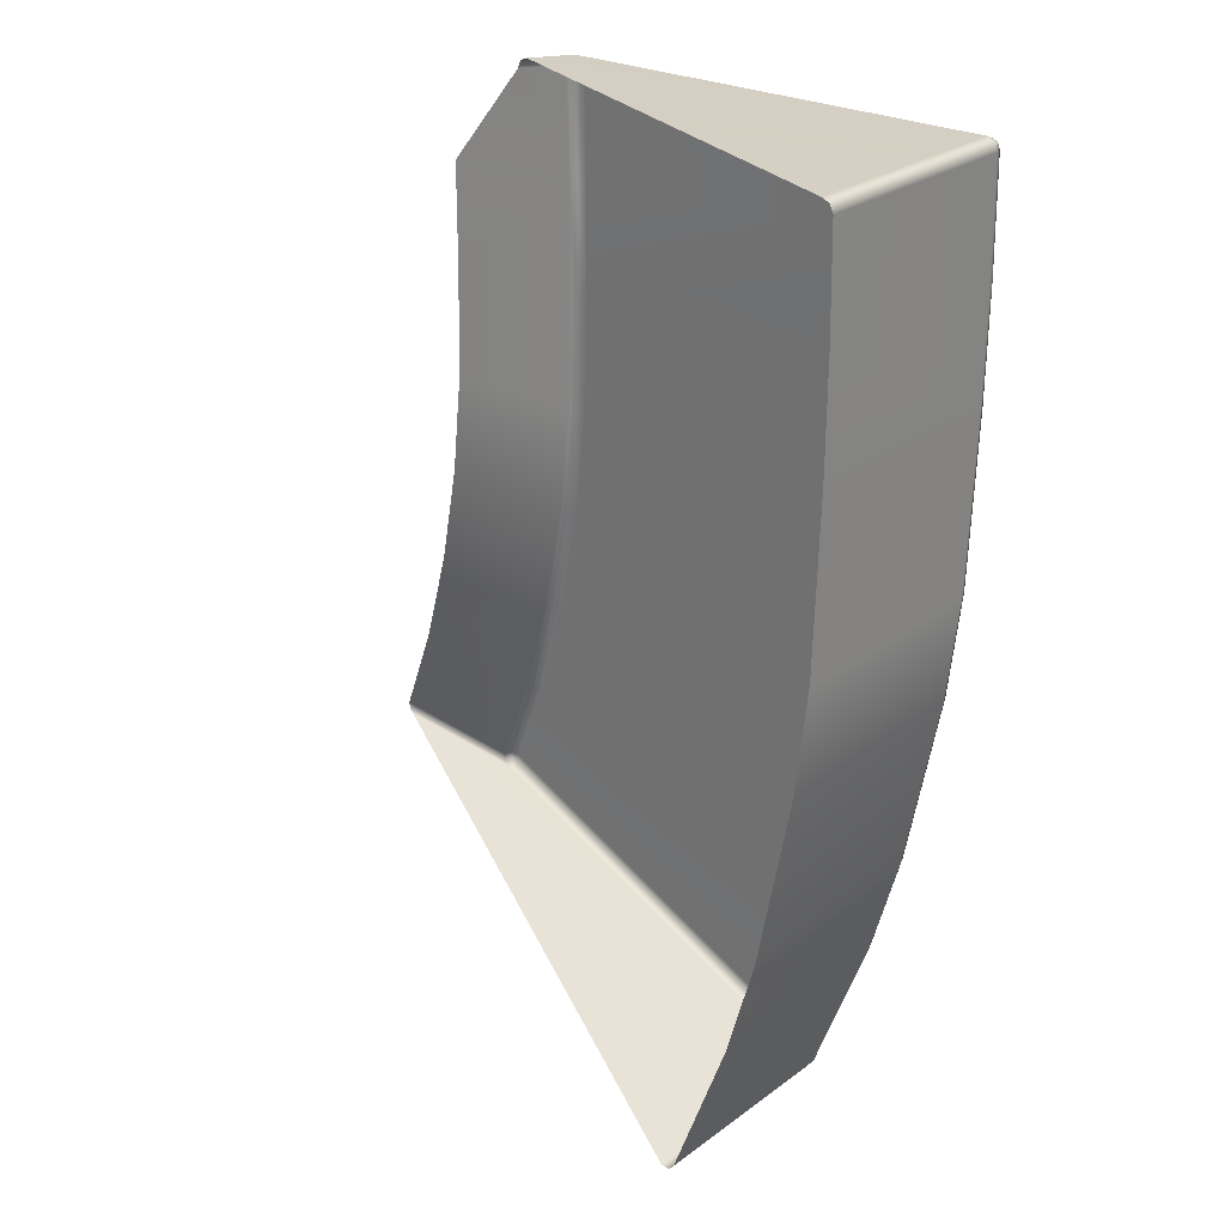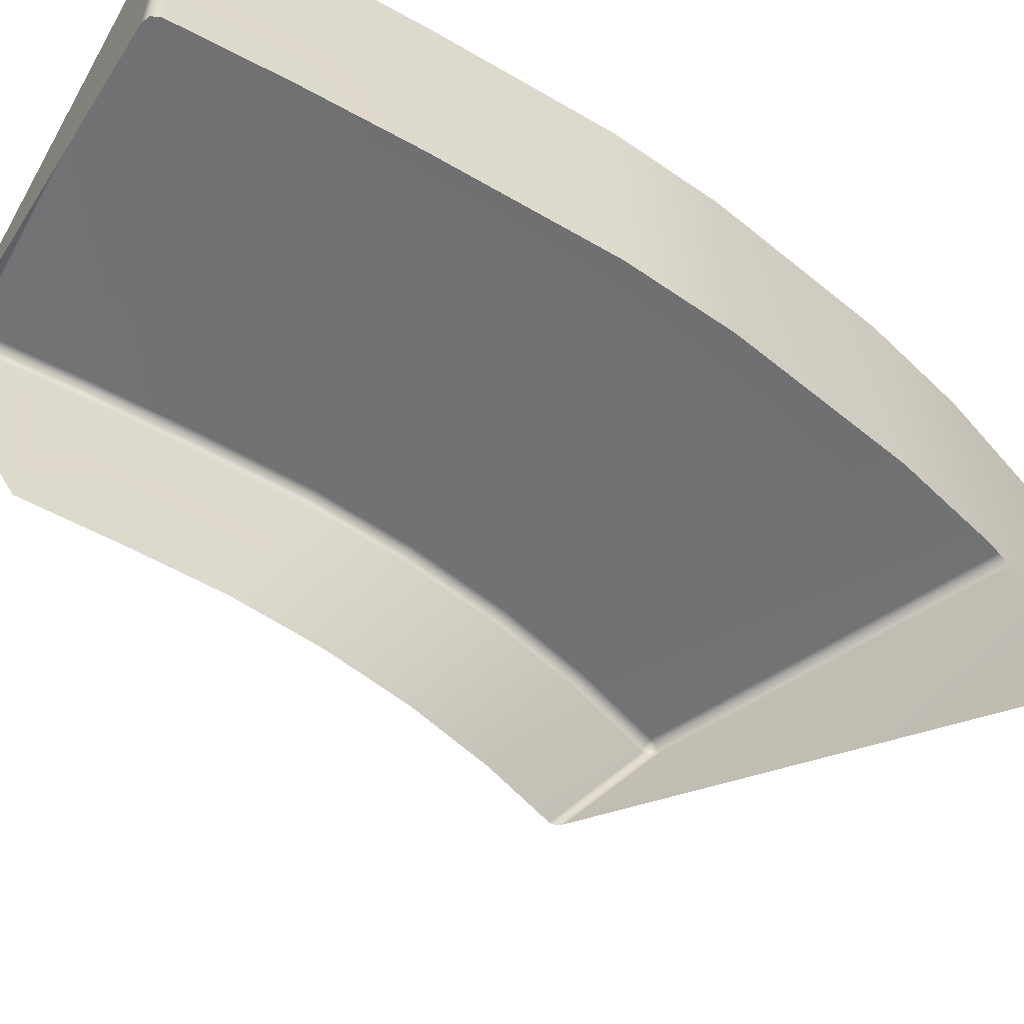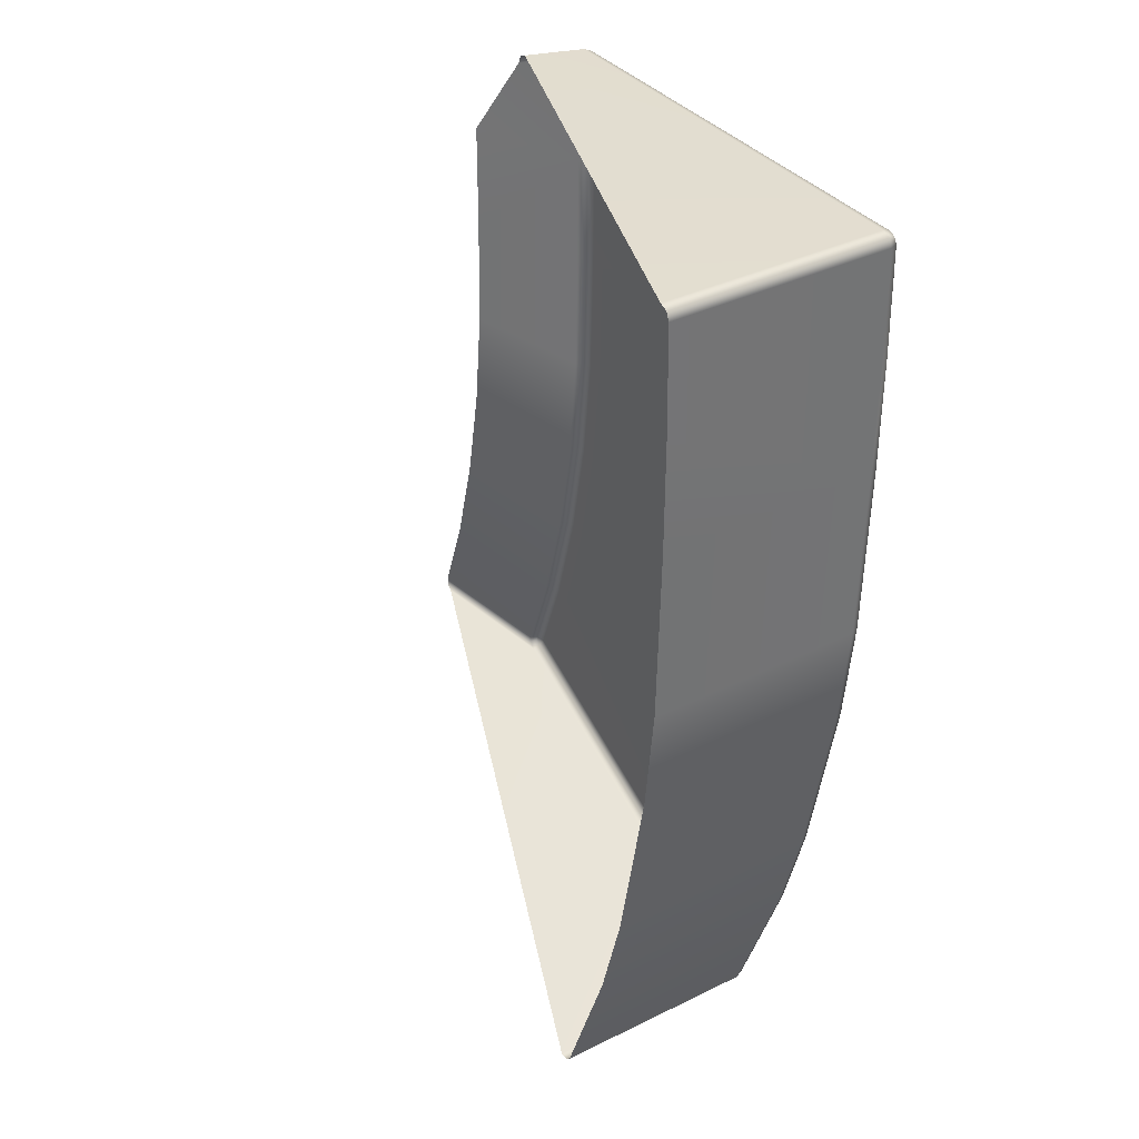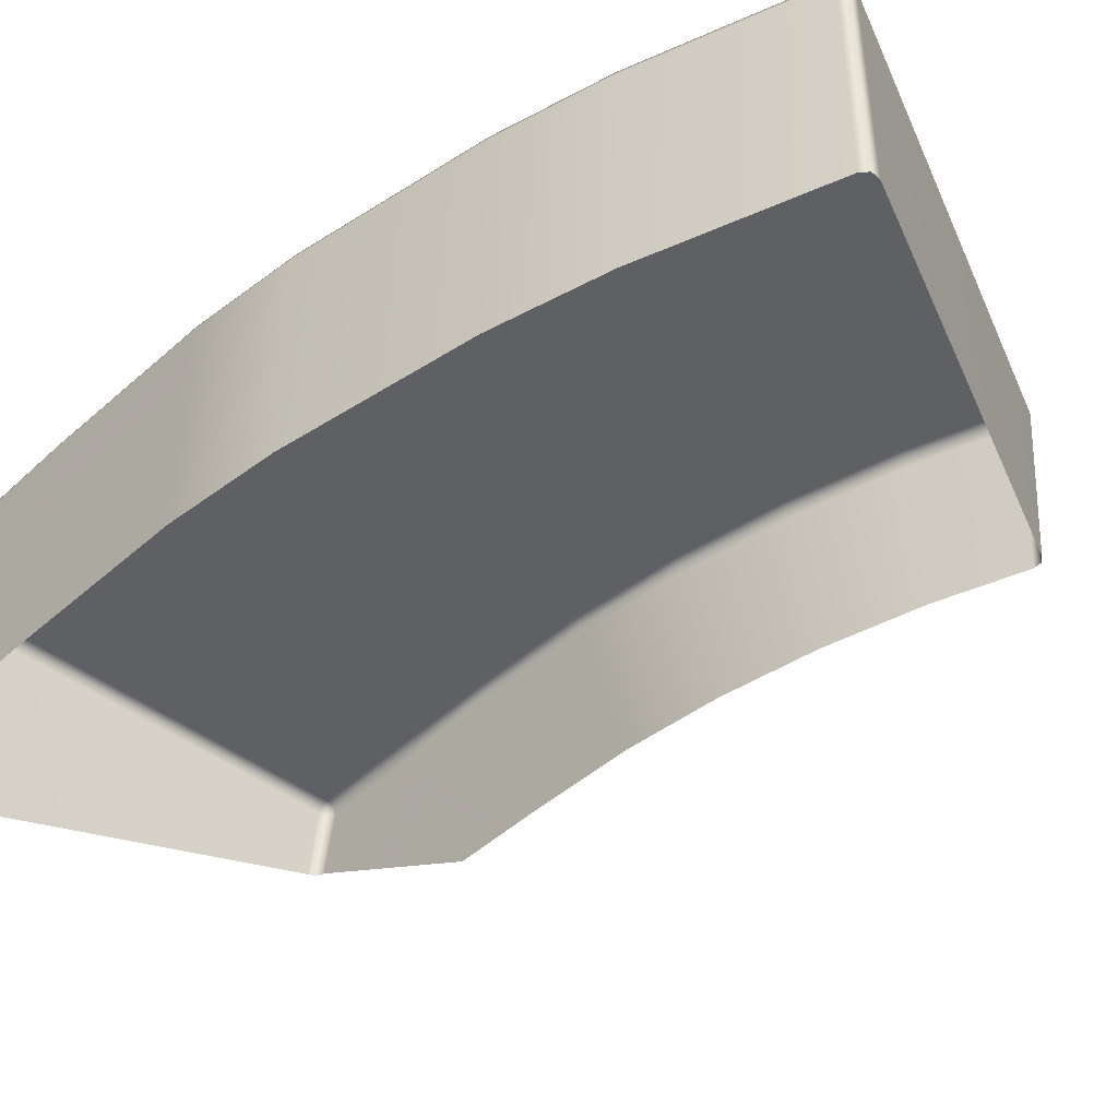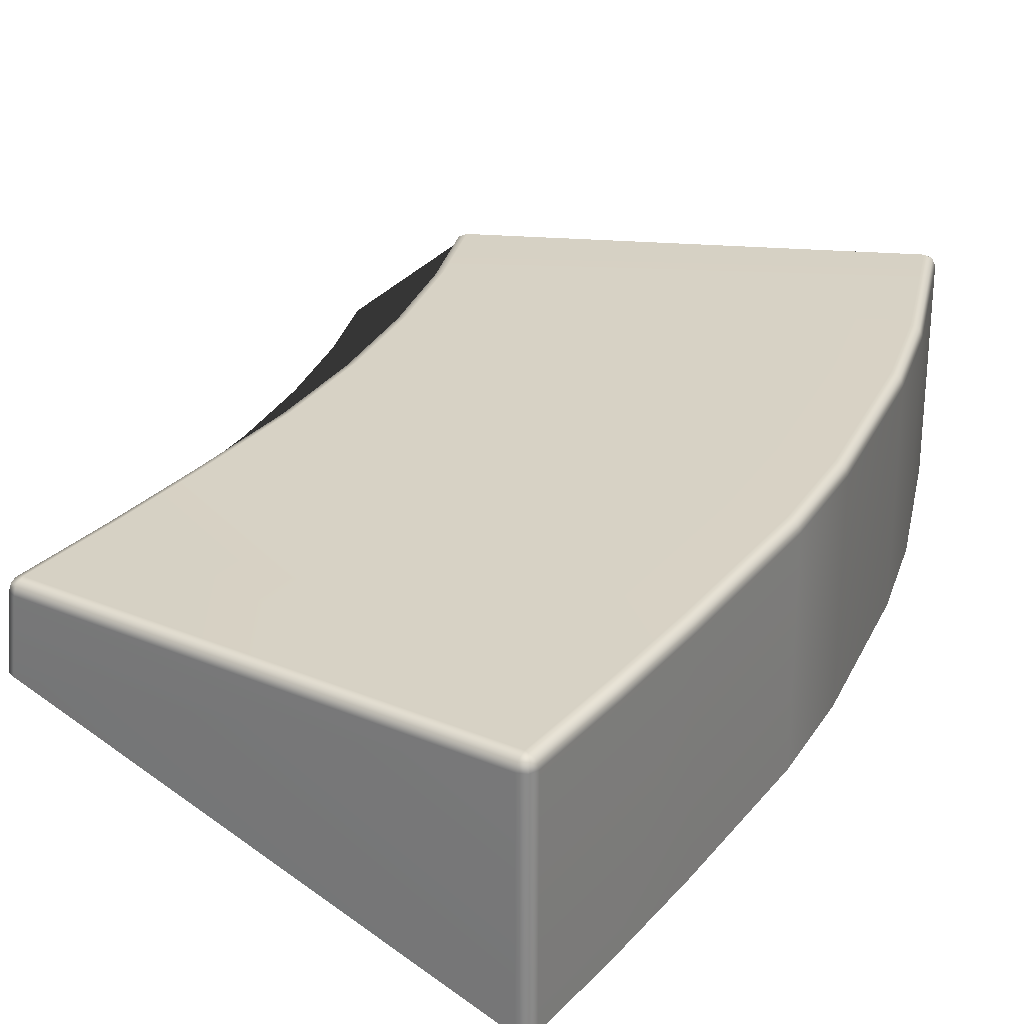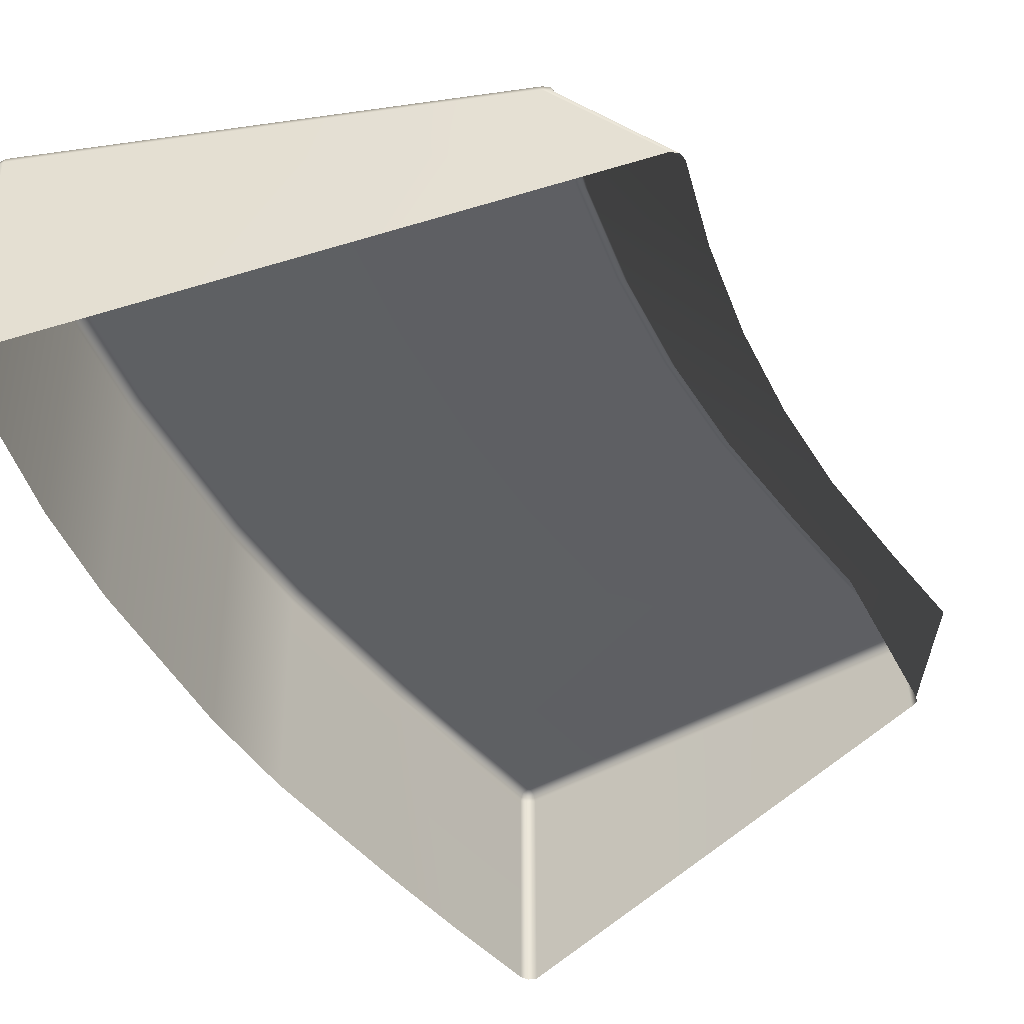
<metadata>
{"format":"obj","ext":"obj","renderer":"f3d","projection":"perspective","resolution":1024,"background":"white","views":[{"elev":26.7,"azim":41.5,"up":"+Z"},{"elev":-55.5,"azim":60.0,"up":"+Y"},{"elev":36.4,"azim":57.3,"up":"+Z"},{"elev":-44.5,"azim":137.5,"up":"+Y"},{"elev":27.2,"azim":31.9,"up":"+Y"},{"elev":-41.8,"azim":-145.4,"up":"+Y"}]}
</metadata>
<code>
g ENV_S06_IB_WaterBiome_Vinyl07_MO
v -24.25 1.739 52.31
v -24.25 -1.105 52.31
v -24.36 -1.105 52.35
v -24.36 1.739 52.35
v -30.14 0.8884 52.37
v -24.35 1.845 52.31
v -24.27 1.826 52.29
v -30.15 1.845 52.2
v -30.15 1.739 52.25
v -30.24 0.8884 52.32
v -30.25 1.739 52.2
v -30.23 1.826 52.18
v -30.28 0.8884 52.22
v -30.25 1.739 52.2
v -30.24 0.8884 52.32
v -30.3 1.739 52.09
v -30.25 1.845 52.09
v -30.23 1.826 52.18
v -30.23 1.845 50.7
v -30.27 1.739 50.7
v -31.35 0.8884 50.92
v -30.23 1.845 49.25
v -31.36 0.8884 49.57
v -30.28 1.739 49.25
v -30.27 1.845 47.66
v -30.32 1.739 47.67
v -31.4 0.8884 48.1
v -30.43 1.845 46.22
v -31.54 0.8884 46.76
v -30.47 1.739 46.23
v -30.7 1.845 44.79
v -30.74 1.739 44.8
v -31.79 0.8884 45.43
v -31.08 1.845 43.39
v -32.15 0.8884 44.13
v -31.13 1.739 43.4
v -31.53 1.847 42.16
v -31.58 1.744 42.18
v -32.57 0.8884 42.99
v -32.57 0.8884 42.88
v -31.57 1.742 42.06
v -31.55 1.828 42.07
v -30.13 1.89 49.25
v -30.23 1.845 50.7
v -30.23 1.845 49.25
v -30.12 1.89 50.7
v -30.25 1.845 52.09
v -24.33 1.89 50.81
v -24.34 1.89 49.36
v -24.23 1.845 49.36
v -24.22 1.845 50.81
v -24.35 1.89 52.2
v -24.25 1.845 52.2
v -30.15 1.89 52.1
v -24.35 1.845 52.31
v -24.27 1.826 52.29
v -30.15 1.845 52.2
v -30.23 1.826 52.18
v -24.4 1.89 47.04
v -24.45 1.845 45.6
v -24.3 1.845 47.03
v -24.56 1.89 45.61
v -24.91 1.845 43.19
v -25.01 1.89 43.21
v -30.32 1.89 46.21
v -30.17 1.89 47.66
v -30.27 1.845 47.66
v -30.59 1.89 44.77
v -30.43 1.845 46.22
v -30.7 1.845 44.79
v -25.01 1.89 43.21
v -25.29 1.845 41.8
v -24.91 1.845 43.19
v -25.39 1.89 41.83
v -26.08 1.845 39.64
v -30.98 1.89 43.36
v -30.59 1.89 44.77
v -30.7 1.845 44.79
v -31.08 1.845 43.39
v -26.18 1.89 39.69
v -31.44 1.89 42.12
v -31.53 1.847 42.16
v -31.47 1.845 42.02
v -31.55 1.828 42.07
v -26.21 1.845 39.59
v -26.13 1.826 39.57
v -26.12 1.739 39.54
v -26.12 -1.105 39.54
v -26.04 -1.105 39.63
v -26.04 1.739 39.62
v -25.25 -1.105 41.78
v -26.08 1.845 39.64
v -26.13 1.826 39.57
v -25.29 1.845 41.8
v -25.25 1.739 41.78
v -24.86 -1.105 43.18
v -24.91 1.845 43.19
v -24.86 1.739 43.18
v -24.41 -1.105 45.59
v -24.45 1.845 45.6
v -24.41 1.739 45.59
v -24.25 -1.105 47.03
v -24.3 1.845 47.03
v -24.25 1.739 47.03
v -24.18 -1.105 49.36
v -24.23 1.845 49.36
v -24.18 1.739 49.36
v -24.22 1.845 50.81
v -24.18 -1.105 50.81
v -24.18 1.739 50.81
v -24.25 1.845 52.2
v -24.2 1.739 52.2
v -24.2 -1.105 52.2
v -24.25 -1.105 52.31
v -24.25 1.739 52.31
v -24.27 1.826 52.29
v -31.57 1.742 42.06
v -32.57 0.8884 42.88
v -32.49 0.8884 42.8
v -31.49 1.739 41.98
v -31.47 1.845 42.02
v -31.55 1.828 42.07
v -26.21 1.845 39.59
v -26.23 1.739 39.54
v -26.24 -1.105 39.55
v -26.12 -1.105 39.54
v -26.12 1.739 39.54
v -26.13 1.826 39.57
v -24.34 1.89 49.36
v -24.3 1.845 47.03
v -24.23 1.845 49.36
v -24.4 1.89 47.04
v -30.13 1.89 49.25
v -30.17 1.89 47.66
v -30.23 1.845 49.25
v -30.27 1.845 47.66
g ENV_S06_IB_WaterBiome_Vinyl07_MO_0
f 3 2 1
f 4 3 1
f 5 3 4
f 4 1 6
f 1 7 6
f 6 8 4
f 9 5 4
f 8 9 4
f 5 9 10
f 9 11 10
f 9 8 11
f 8 12 11
f 15 14 13
f 14 16 13
f 16 14 17
f 14 18 17
f 17 19 16
f 13 16 20
f 19 20 16
f 21 13 20
f 20 19 22
f 21 20 23
f 24 20 22
f 20 24 23
f 22 25 24
f 23 24 26
f 25 26 24
f 27 23 26
f 25 28 26
f 27 26 29
f 28 30 26
f 26 30 29
f 28 31 30
f 29 30 32
f 31 32 30
f 33 29 32
f 31 34 32
f 33 32 35
f 34 36 32
f 32 36 35
f 34 37 36
f 35 36 38
f 37 38 36
f 39 35 38
f 40 39 38
f 41 40 38
f 38 37 41
f 37 42 41
f 45 44 43
f 44 46 43
f 46 44 47
f 43 46 48
f 49 43 48
f 50 49 48
f 51 50 48
f 51 48 52
f 48 46 52
f 53 51 52
f 54 46 47
f 46 54 52
f 52 55 53
f 52 54 55
f 55 56 53
f 54 57 55
f 54 47 57
f 47 58 57
f 61 60 59
f 60 62 59
f 60 63 62
f 63 64 62
f 62 65 59
f 65 62 64
f 65 66 59
f 66 65 67
f 68 65 64
f 65 69 67
f 65 68 69
f 68 70 69
f 73 72 71
f 72 74 71
f 72 75 74
f 74 76 71
f 76 77 71
f 77 76 78
f 76 79 78
f 75 80 74
f 76 74 80
f 76 81 79
f 81 76 80
f 81 82 79
f 81 83 82
f 83 81 80
f 83 84 82
f 85 83 80
f 80 75 85
f 75 86 85
f 89 88 87
f 90 89 87
f 91 89 90
f 90 87 92
f 87 93 92
f 90 92 94
f 95 91 90
f 95 90 94
f 96 91 95
f 95 94 97
f 98 96 95
f 98 95 97
f 99 96 98
f 98 97 100
f 101 99 98
f 101 98 100
f 102 99 101
f 101 100 103
f 104 102 101
f 104 101 103
f 105 102 104
f 104 103 106
f 107 105 104
f 107 104 106
f 107 106 108
f 109 105 107
f 110 107 108
f 110 109 107
f 110 108 111
f 110 112 109
f 112 110 111
f 112 113 109
f 114 113 112
f 115 114 112
f 112 111 115
f 111 116 115
f 119 118 117
f 120 119 117
f 120 117 121
f 117 122 121
f 120 121 123
f 119 120 124
f 124 120 123
f 125 119 124
f 126 125 124
f 127 126 124
f 124 123 127
f 123 128 127
f 131 130 129
f 130 132 129
f 133 129 132
f 134 133 132
f 133 134 135
f 134 136 135

</code>
